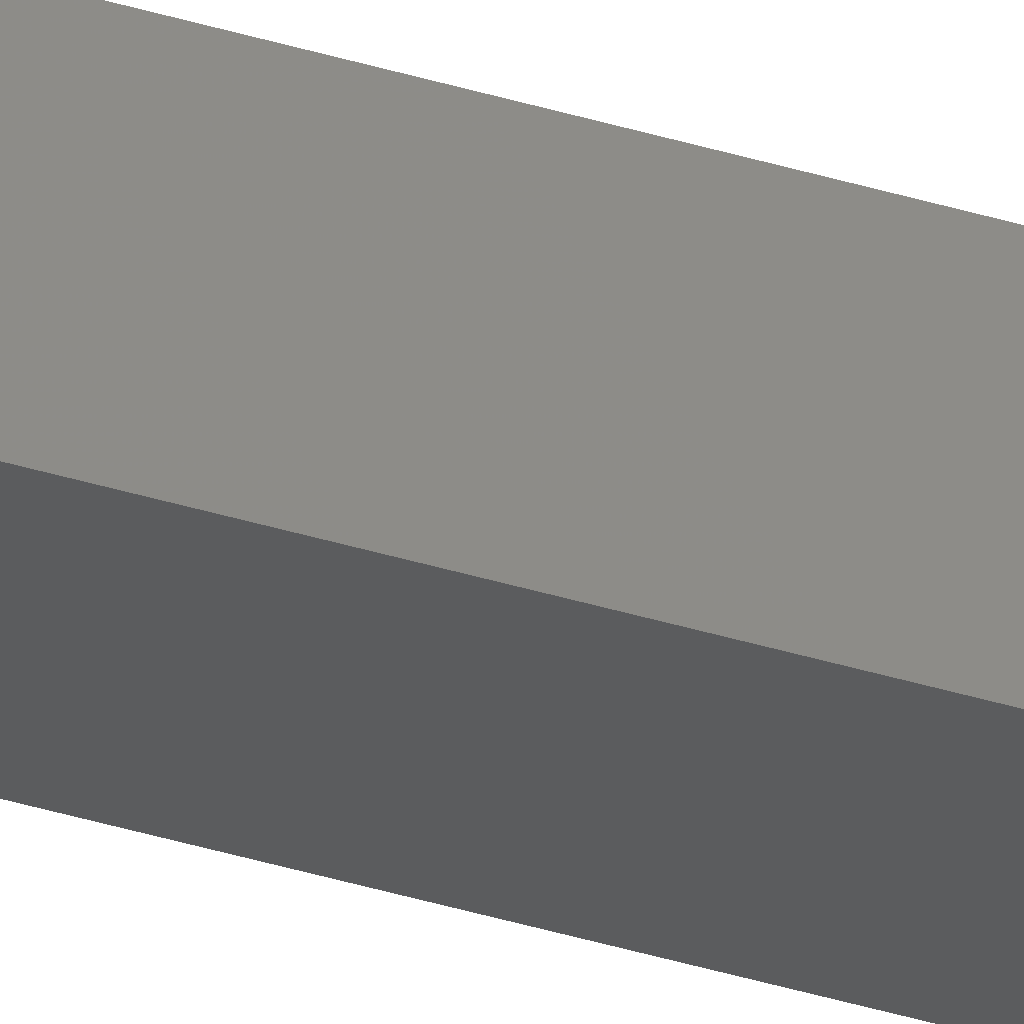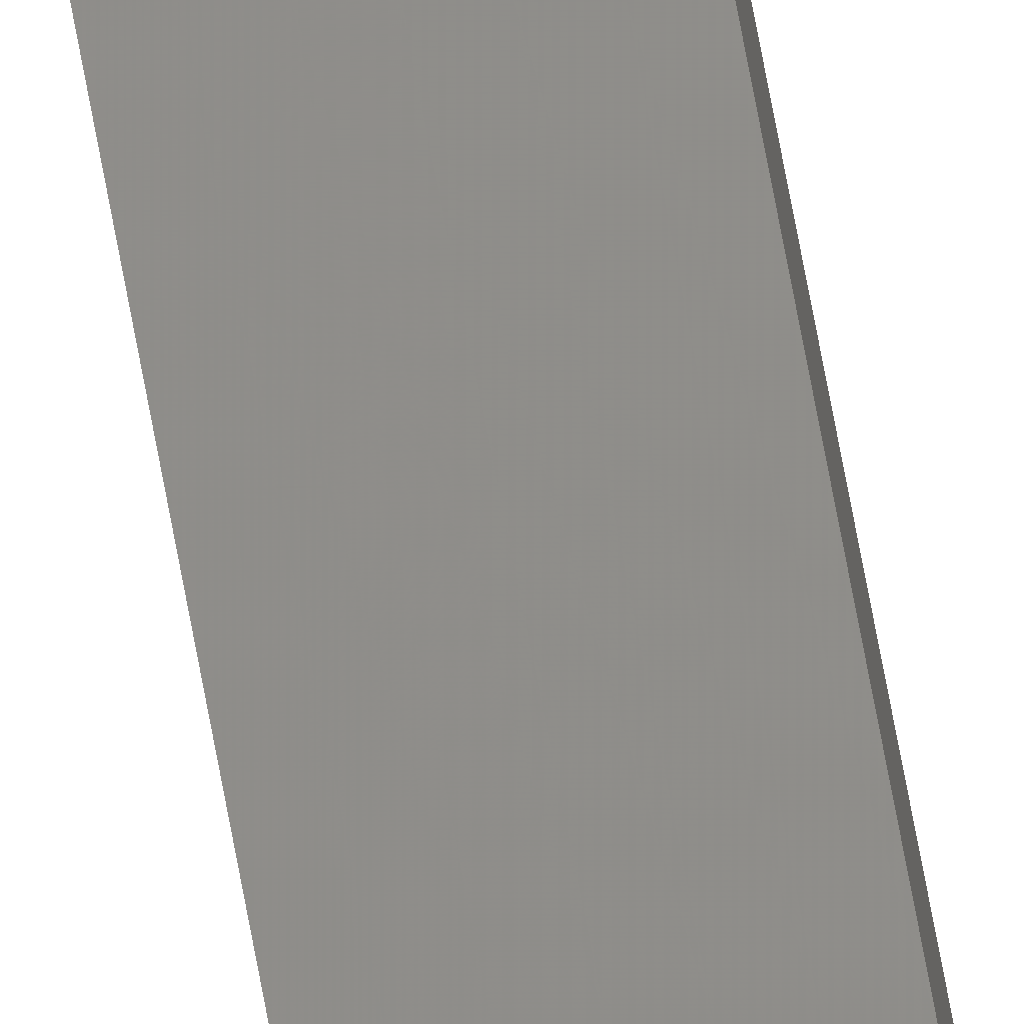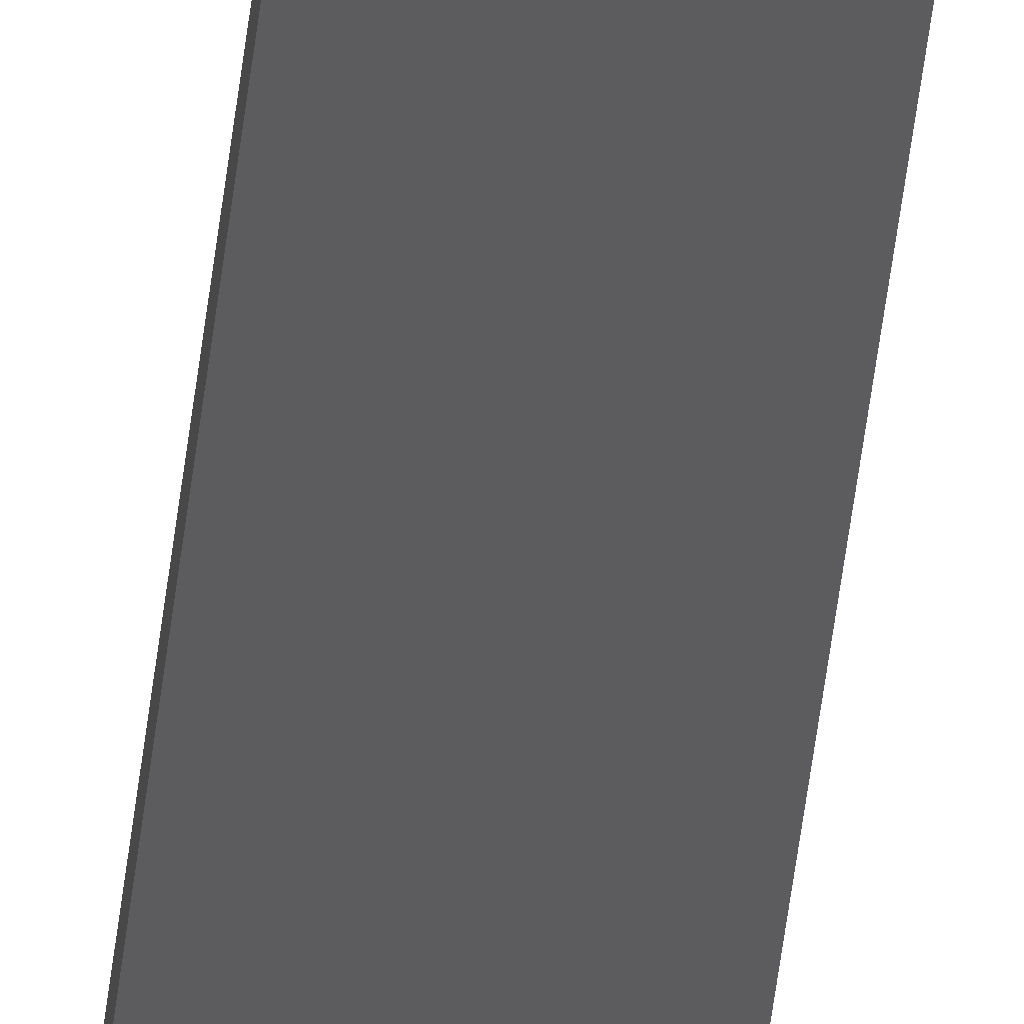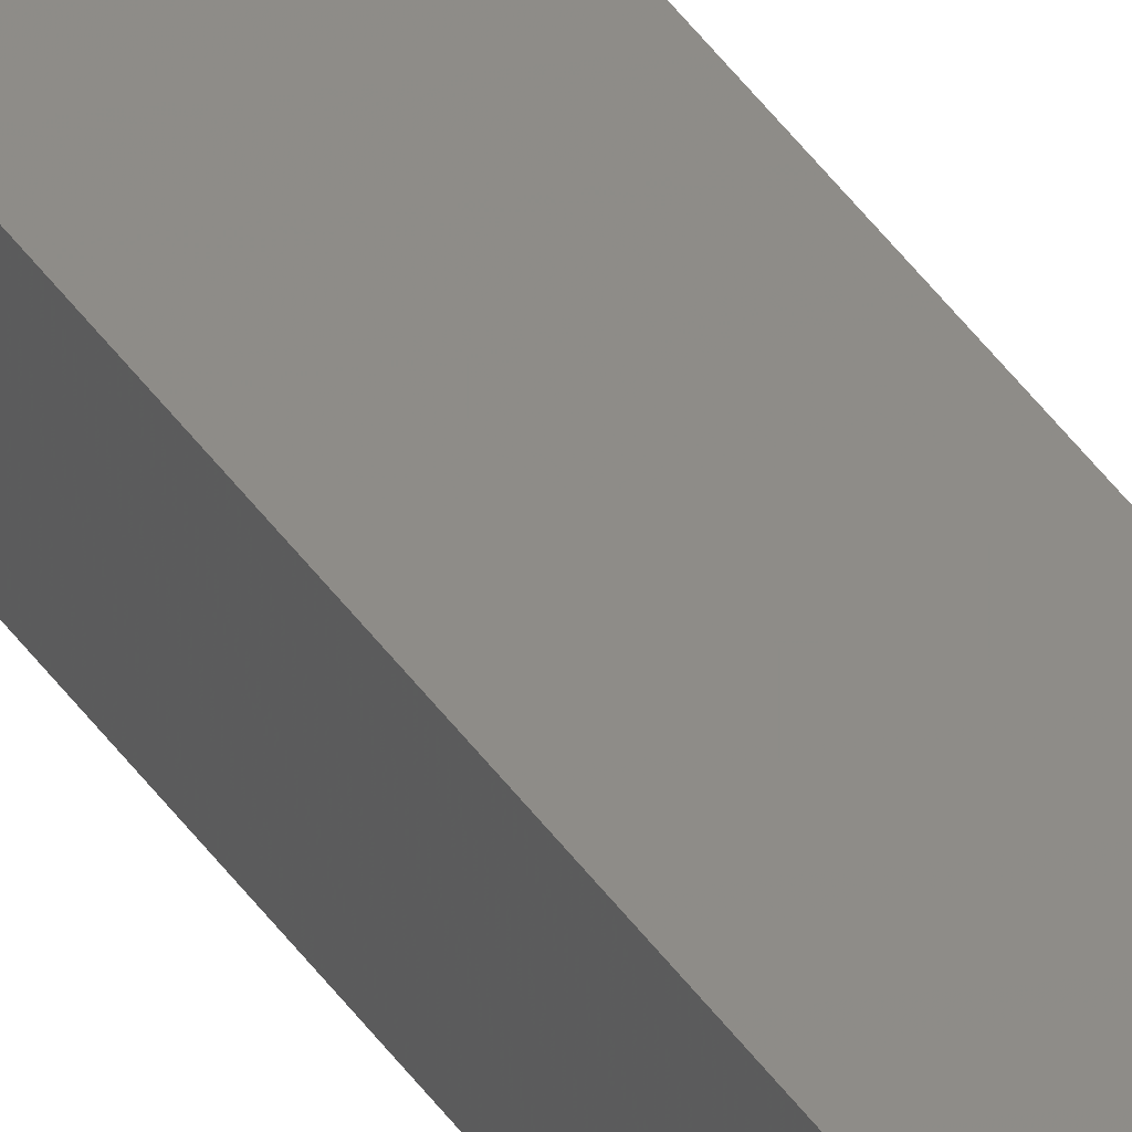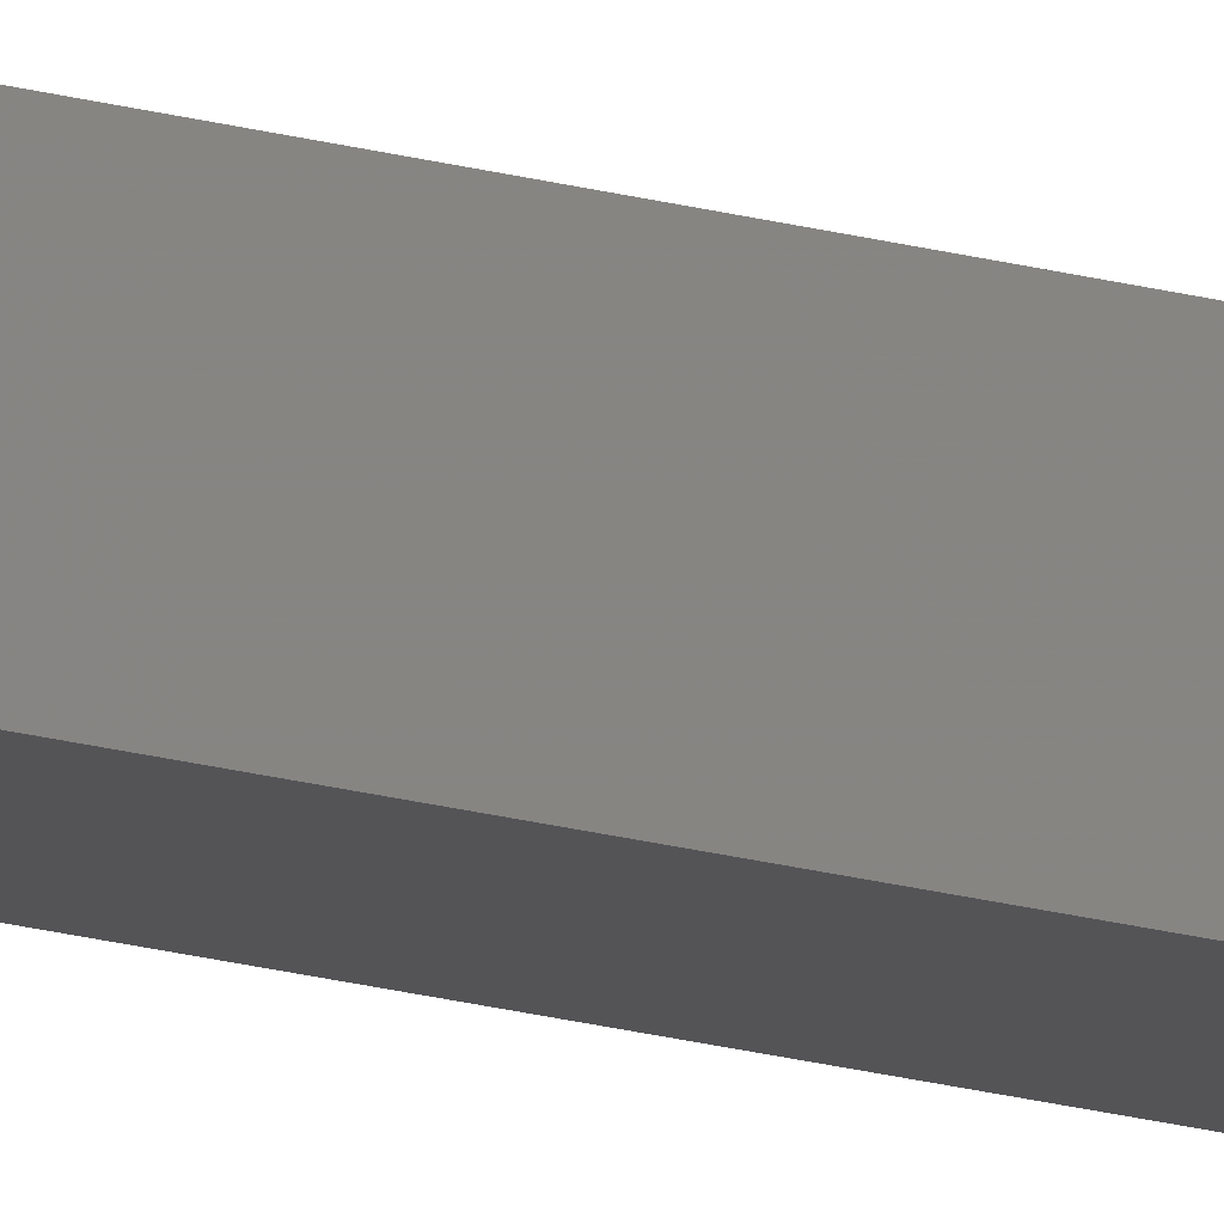
<metadata>
{"format":"stl","ext":"stl","renderer":"f3d","projection":"perspective","resolution":1024,"background":"white","views":[{"elev":-33.9,"azim":-113.5,"up":"+Y"},{"elev":68.0,"azim":-10.3,"up":"+Y"},{"elev":-29.6,"azim":175.7,"up":"+Y"},{"elev":37.0,"azim":-28.7,"up":"+Y"},{"elev":-17.8,"azim":-119.7,"up":"+Y"}]}
</metadata>
<code>
# stl→obj: 16 verts, 28 faces
v 9.838 -3.855 131.2
v 9.818 -3.857 131.2
v 9.818 -3.857 127.6
v 9.838 -3.855 127.6
v 9.857 -3.853 131.2
v 9.857 -3.853 127.6
v 9.877 -3.851 131.2
v 9.877 -3.851 127.6
v 9.872 -3.801 127.6
v 9.872 -3.801 131.2
v 9.812 -3.807 127.6
v 9.832 -3.805 131.2
v 9.832 -3.805 127.6
v 9.812 -3.807 131.2
v 9.852 -3.803 131.2
v 9.852 -3.803 127.6
f 1 2 3
f 1 3 4
f 5 4 6
f 5 1 4
f 7 6 8
f 7 5 6
f 7 9 10
f 8 9 7
f 11 12 13
f 14 12 11
f 13 15 16
f 16 15 9
f 12 15 13
f 15 10 9
f 14 3 2
f 11 3 14
f 8 16 9
f 6 16 8
f 4 11 13
f 4 13 16
f 4 16 6
f 3 11 4
f 15 7 10
f 12 5 15
f 15 5 7
f 14 1 12
f 12 1 5
f 14 2 1

</code>
